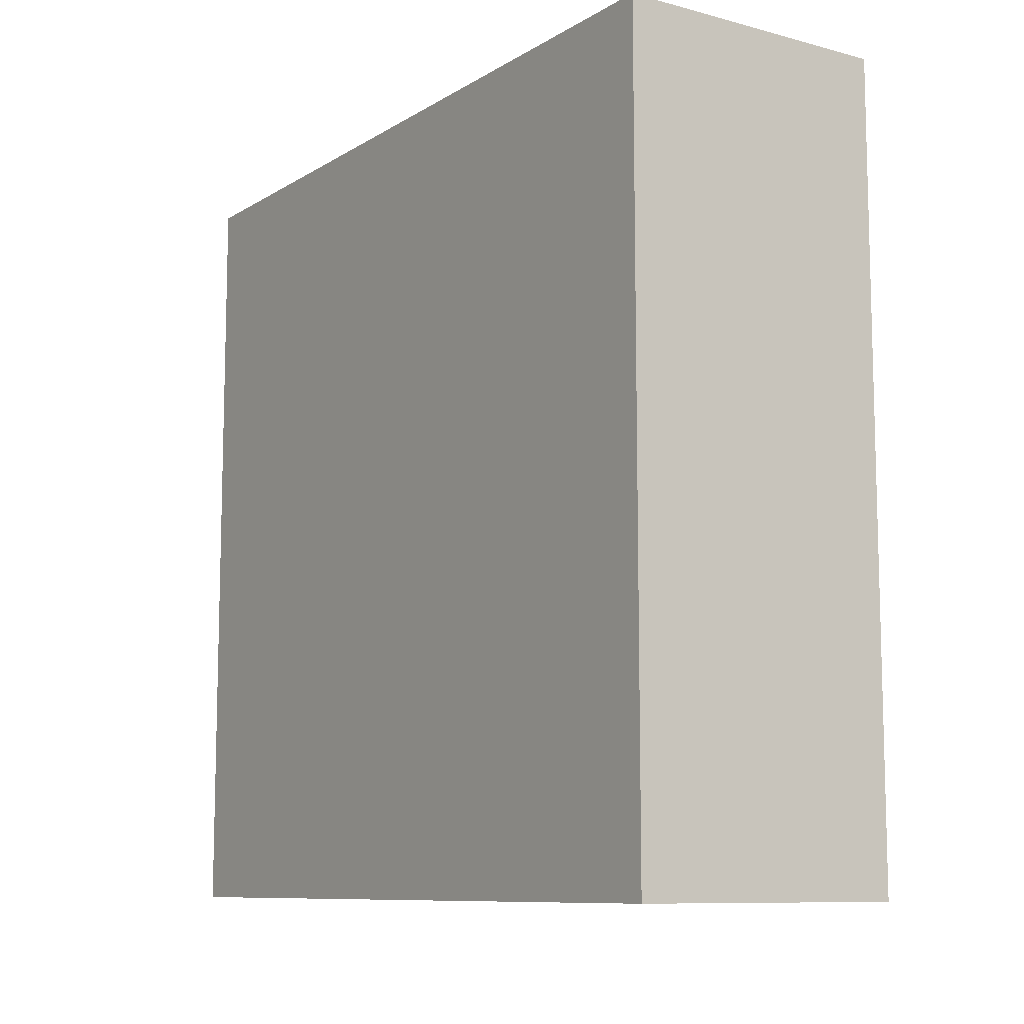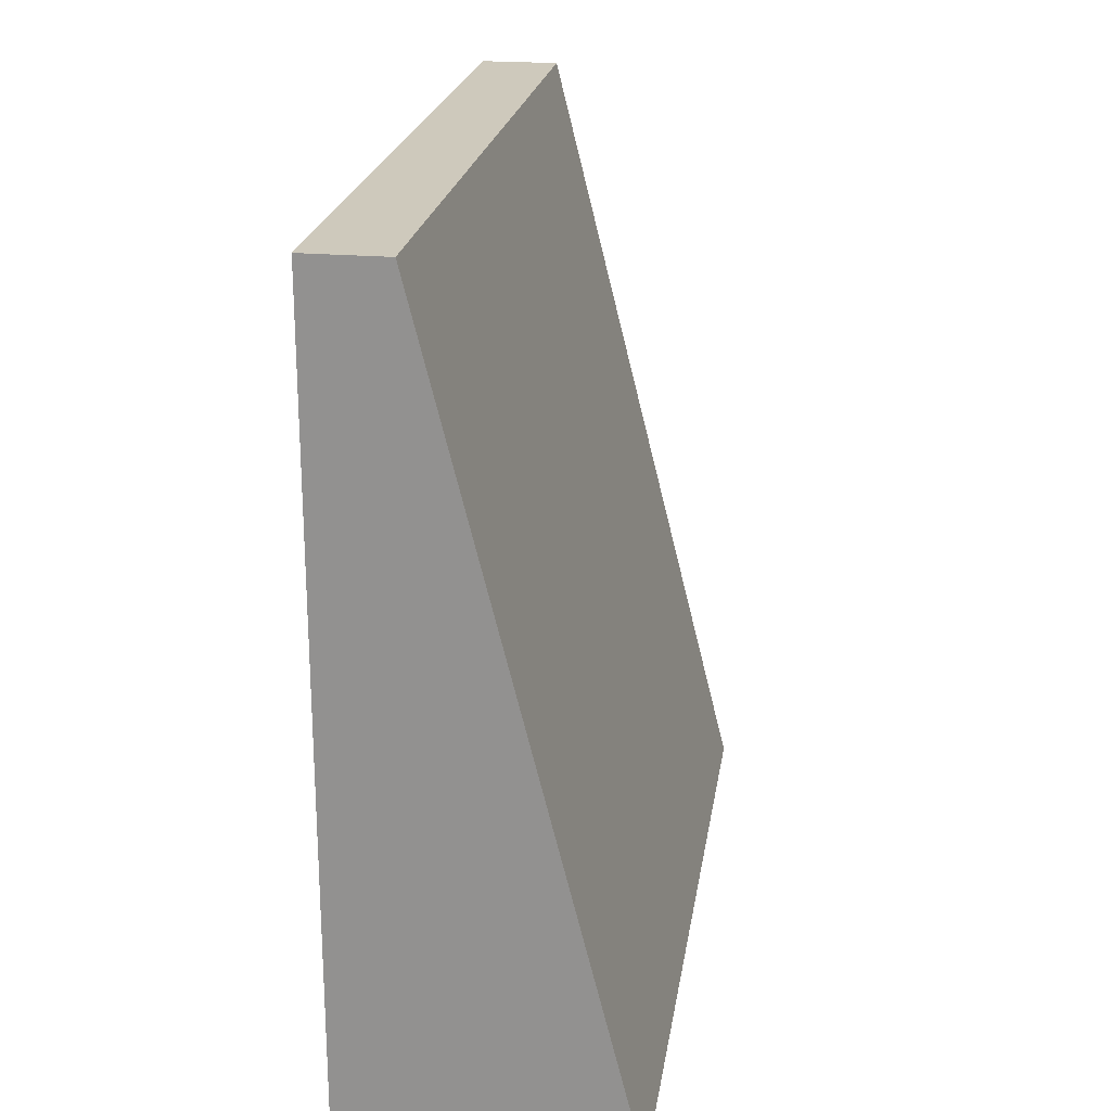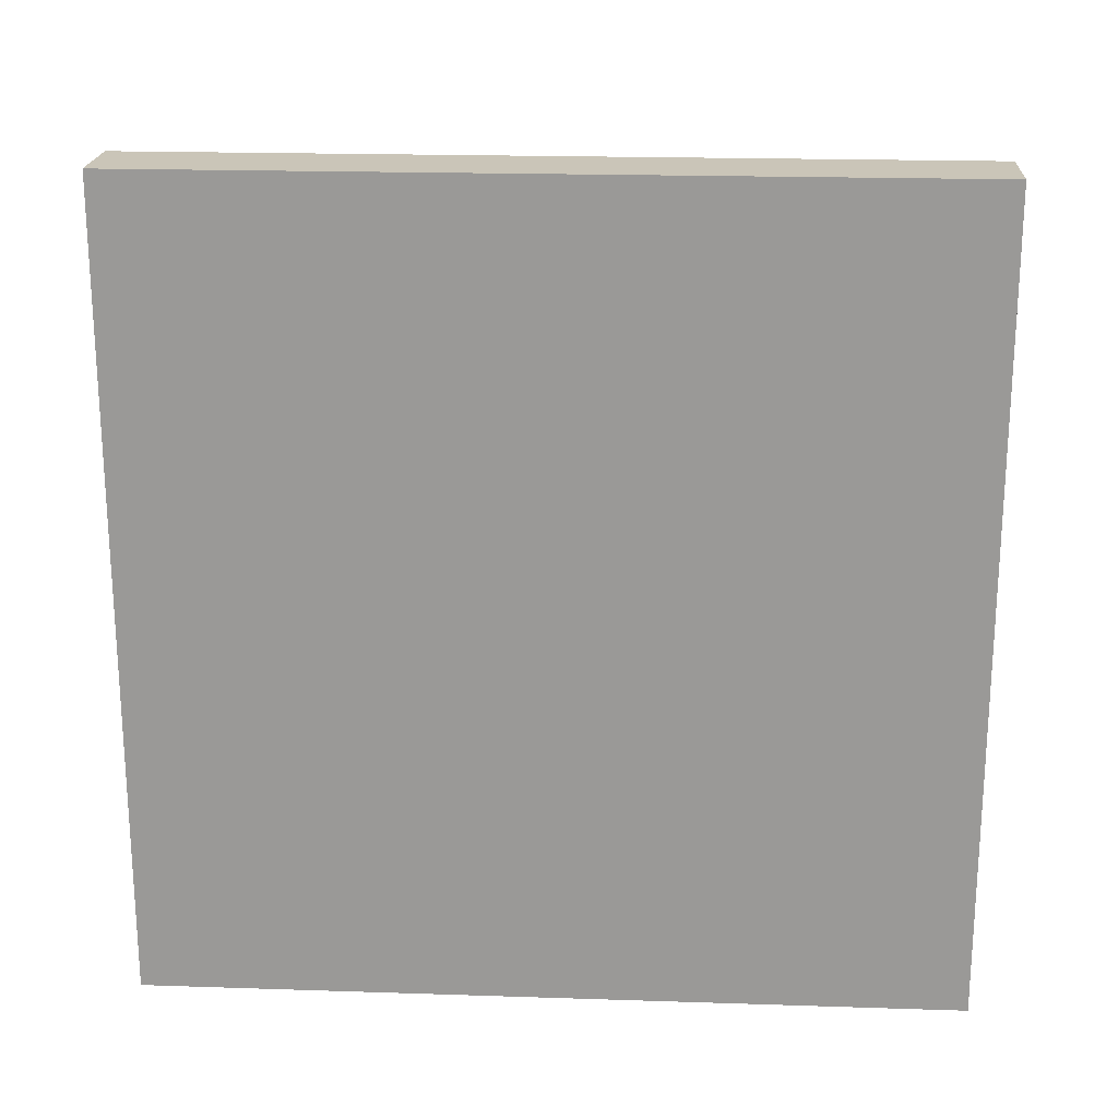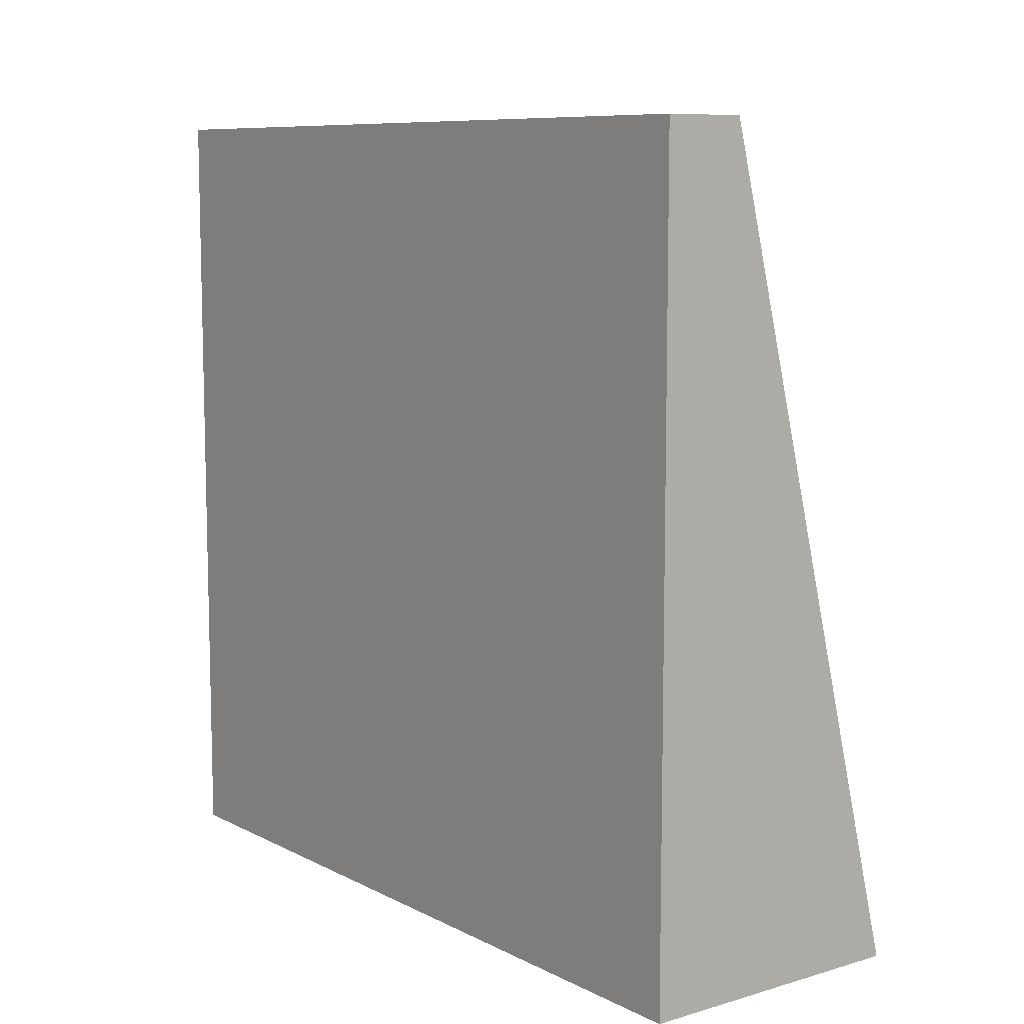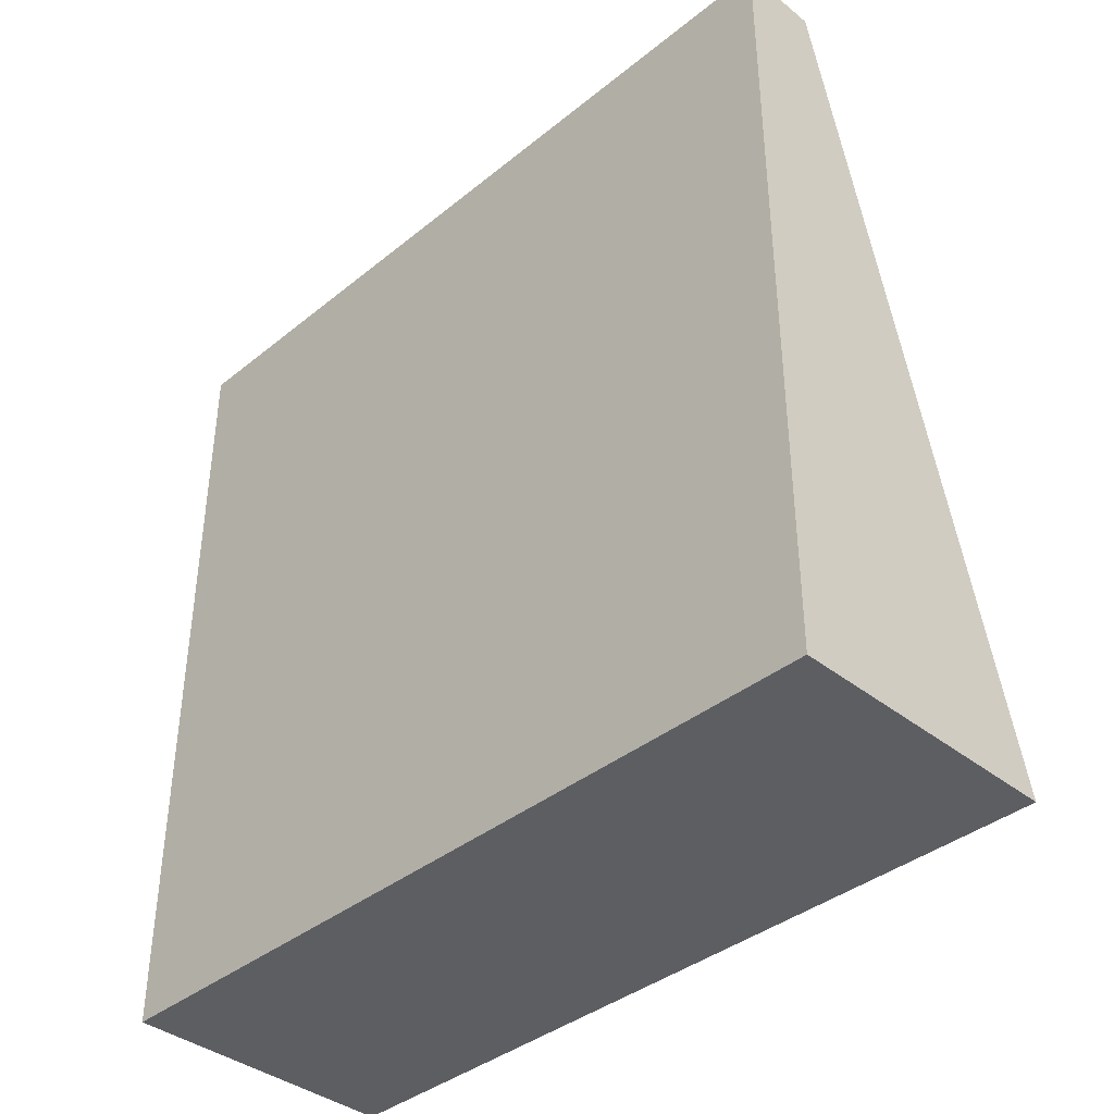
<metadata>
{"format":"obj","ext":"obj","renderer":"f3d","projection":"perspective","resolution":1024,"background":"white","views":[{"elev":-9.7,"azim":-34.0,"up":"+Z"},{"elev":22.3,"azim":8.7,"up":"+Y"},{"elev":20.5,"azim":-86.6,"up":"+Y"},{"elev":8.9,"azim":-37.4,"up":"+Y"},{"elev":-38.9,"azim":-44.8,"up":"+Y"}]}
</metadata>
<code>
o WallRampConcrete01
v 0 4 0
v 1 0 0
v 0 4 4
v 1 0 4
v -0.4 4 0
v -0.4 0 0
v -0.4 4 4
v -0.4 0 4
f 5 3 1
f 3 8 4
f 7 6 8
f 2 8 6
f 1 4 2
f 6 1 2
f 5 7 3
f 3 7 8
f 7 5 6
f 2 4 8
f 1 3 4
f 6 5 1

</code>
